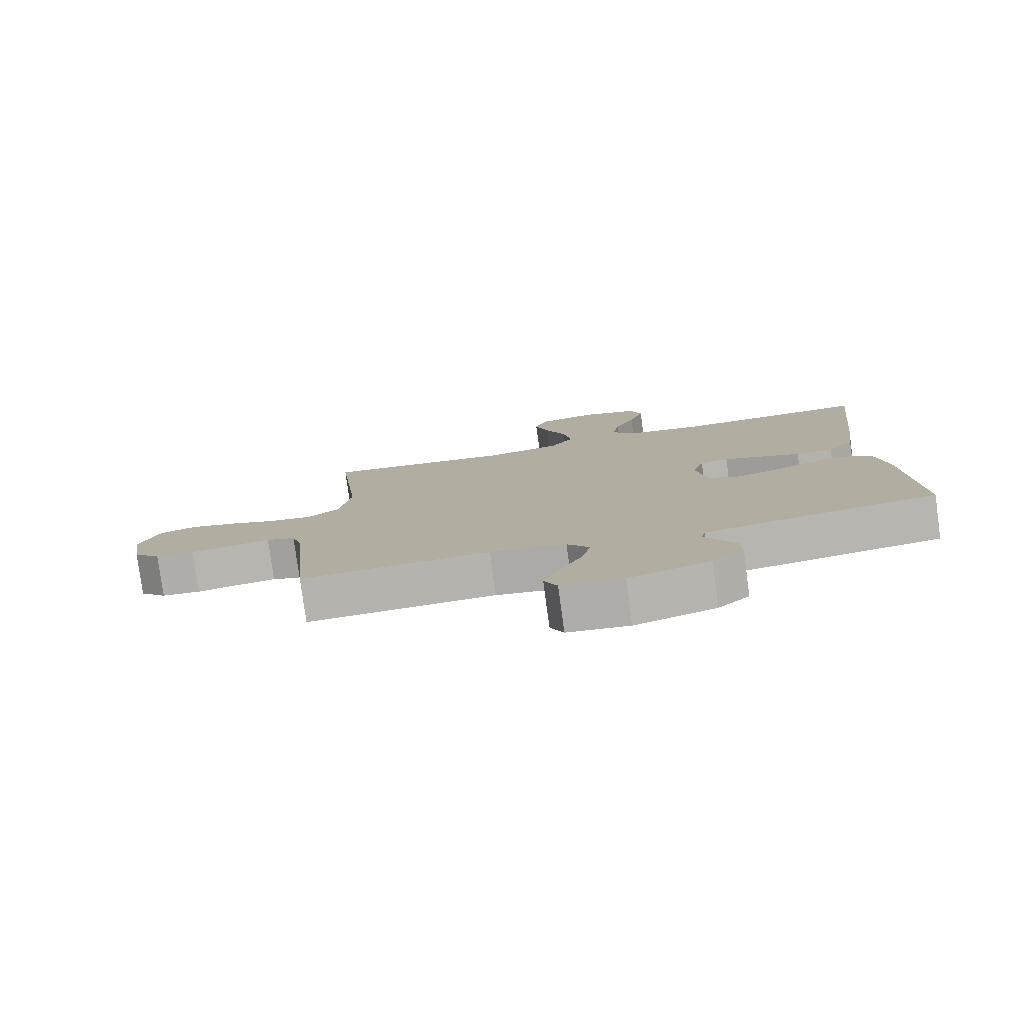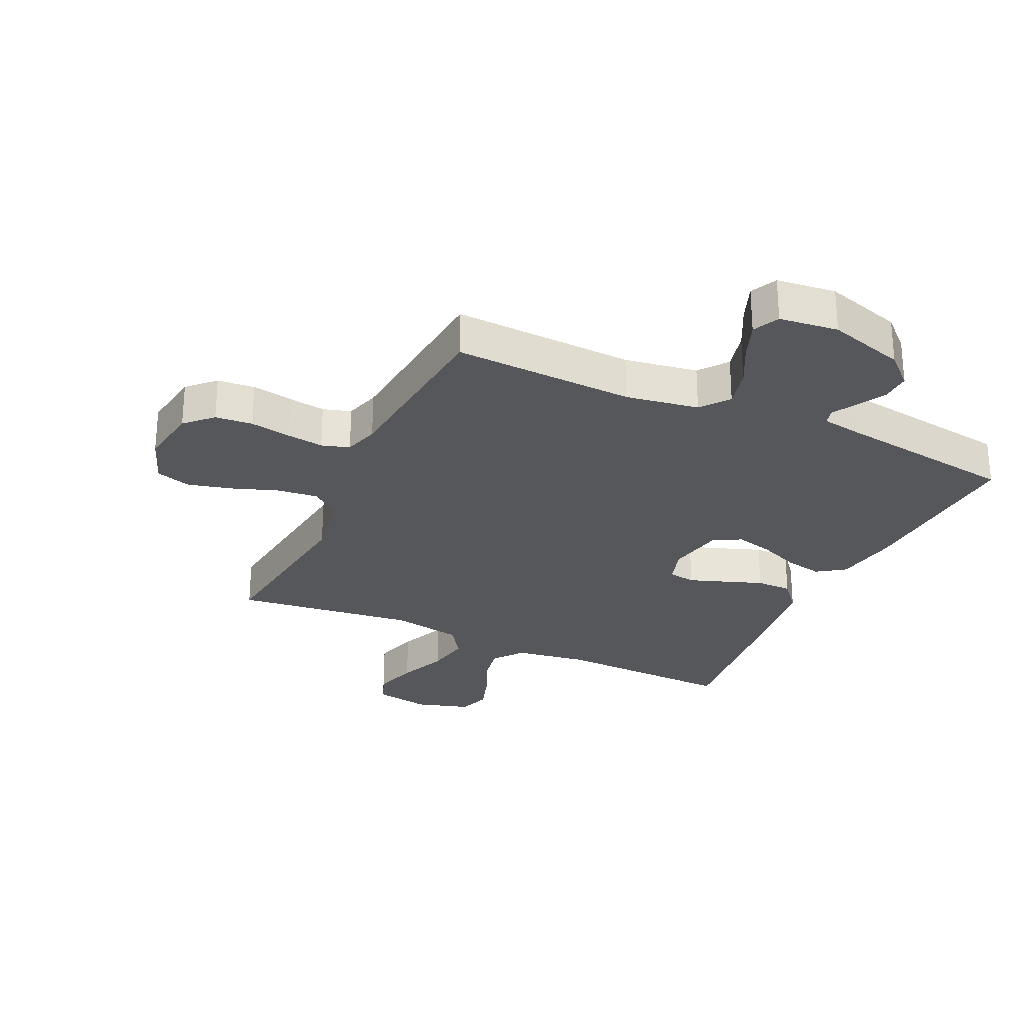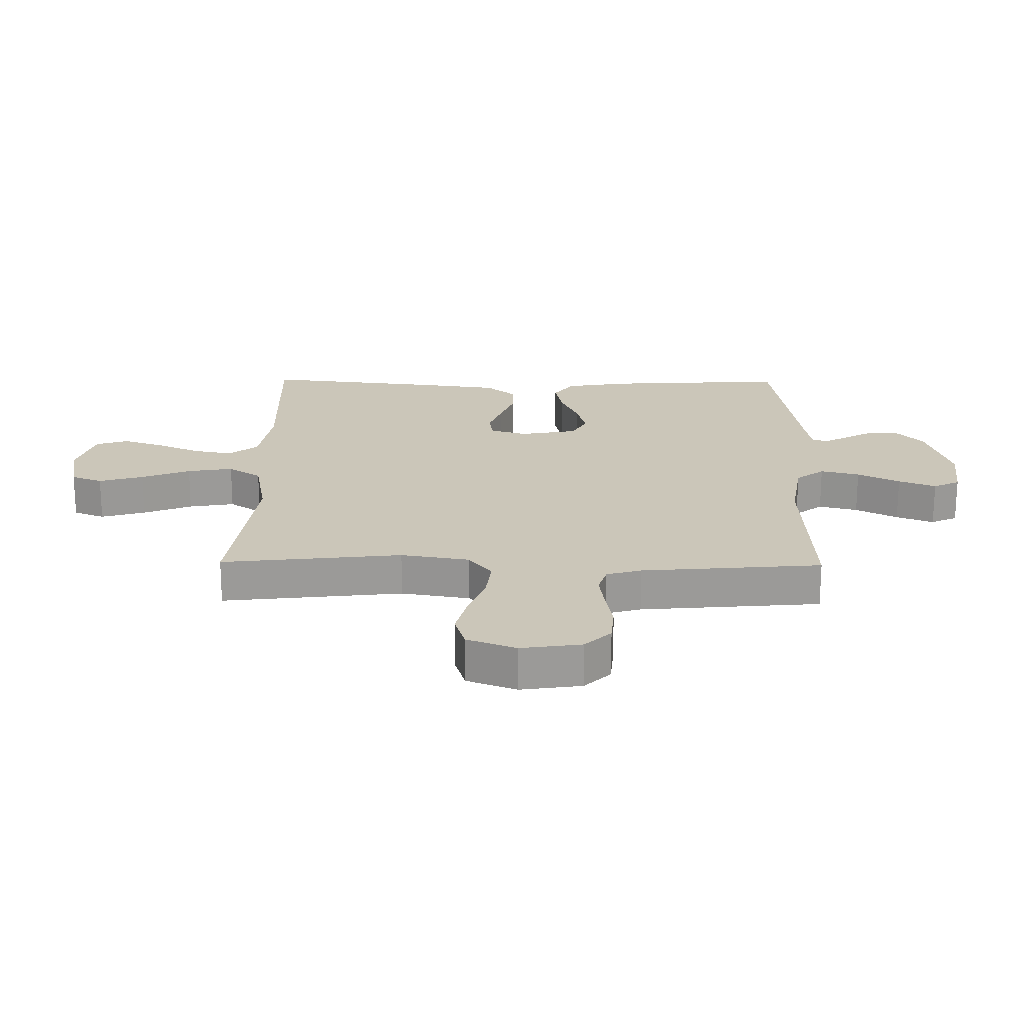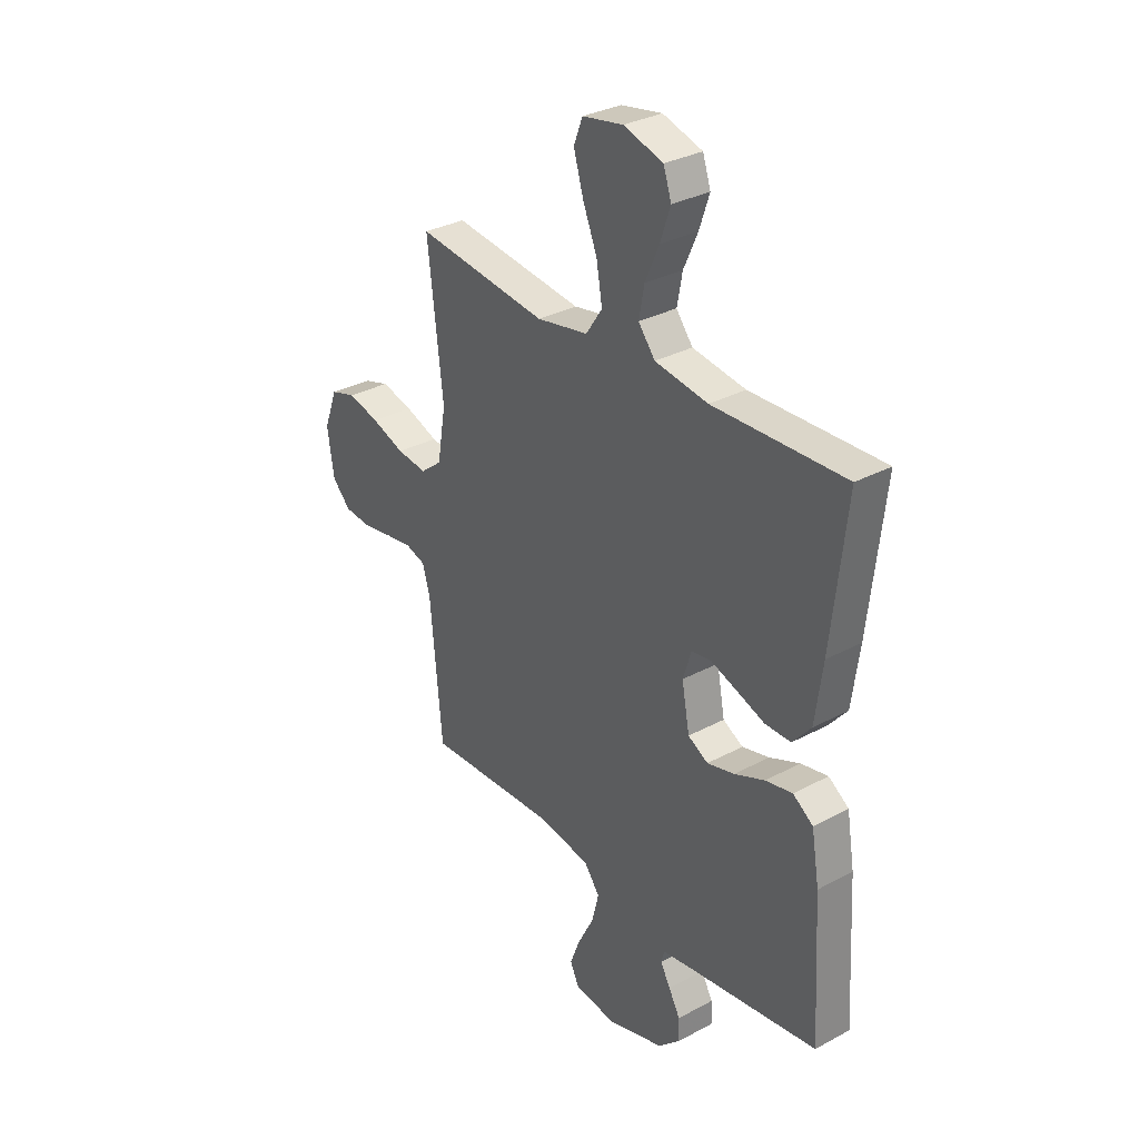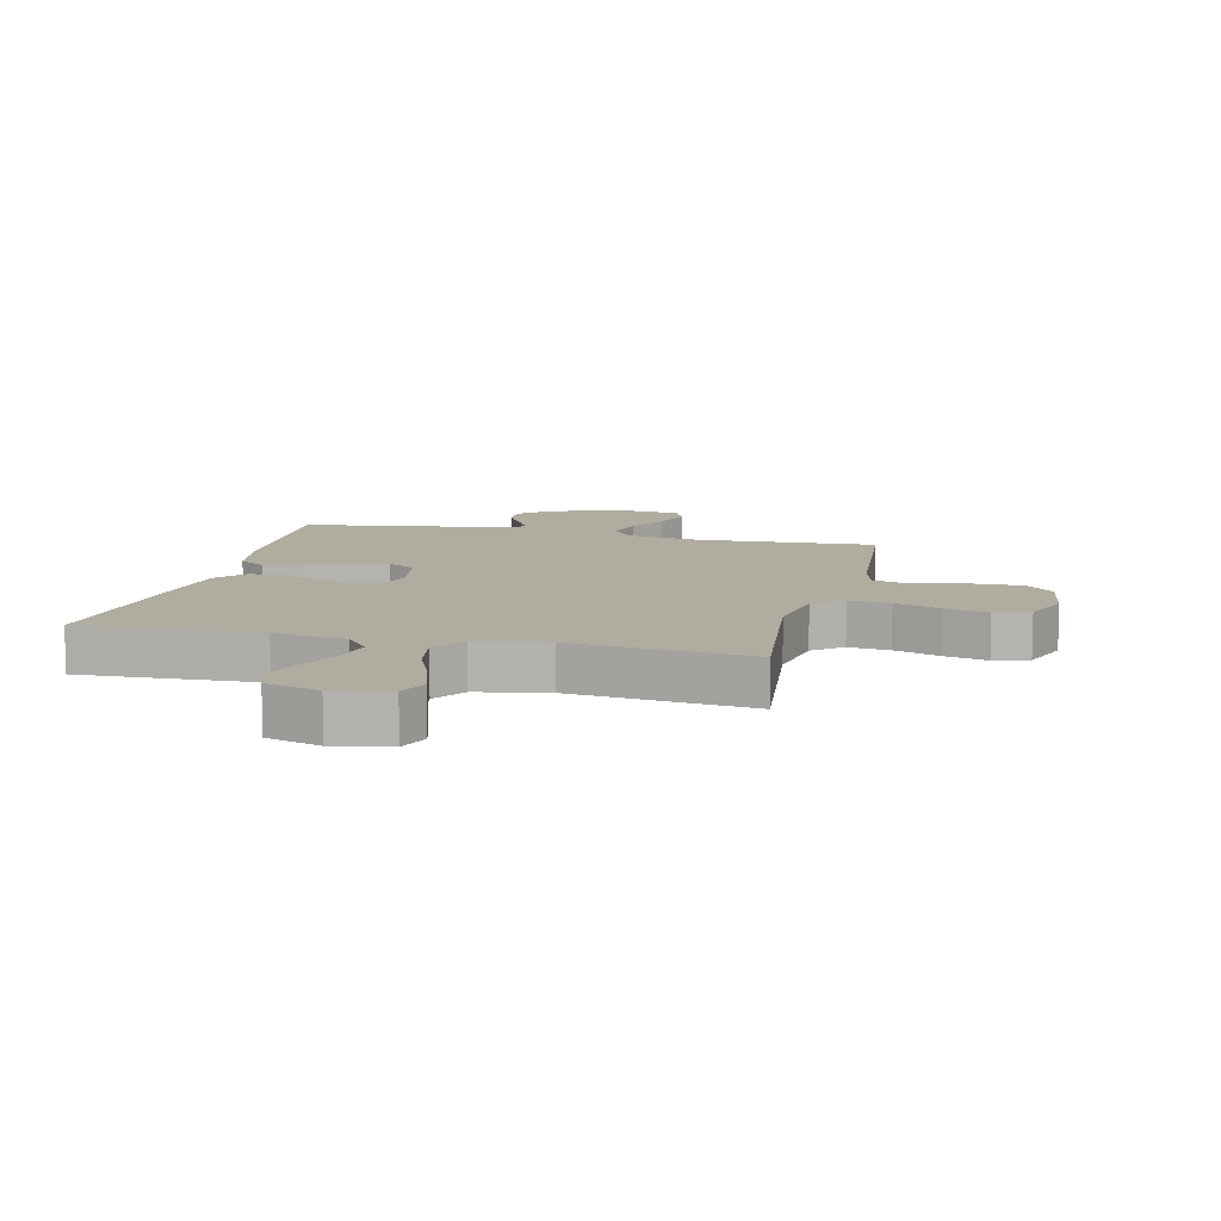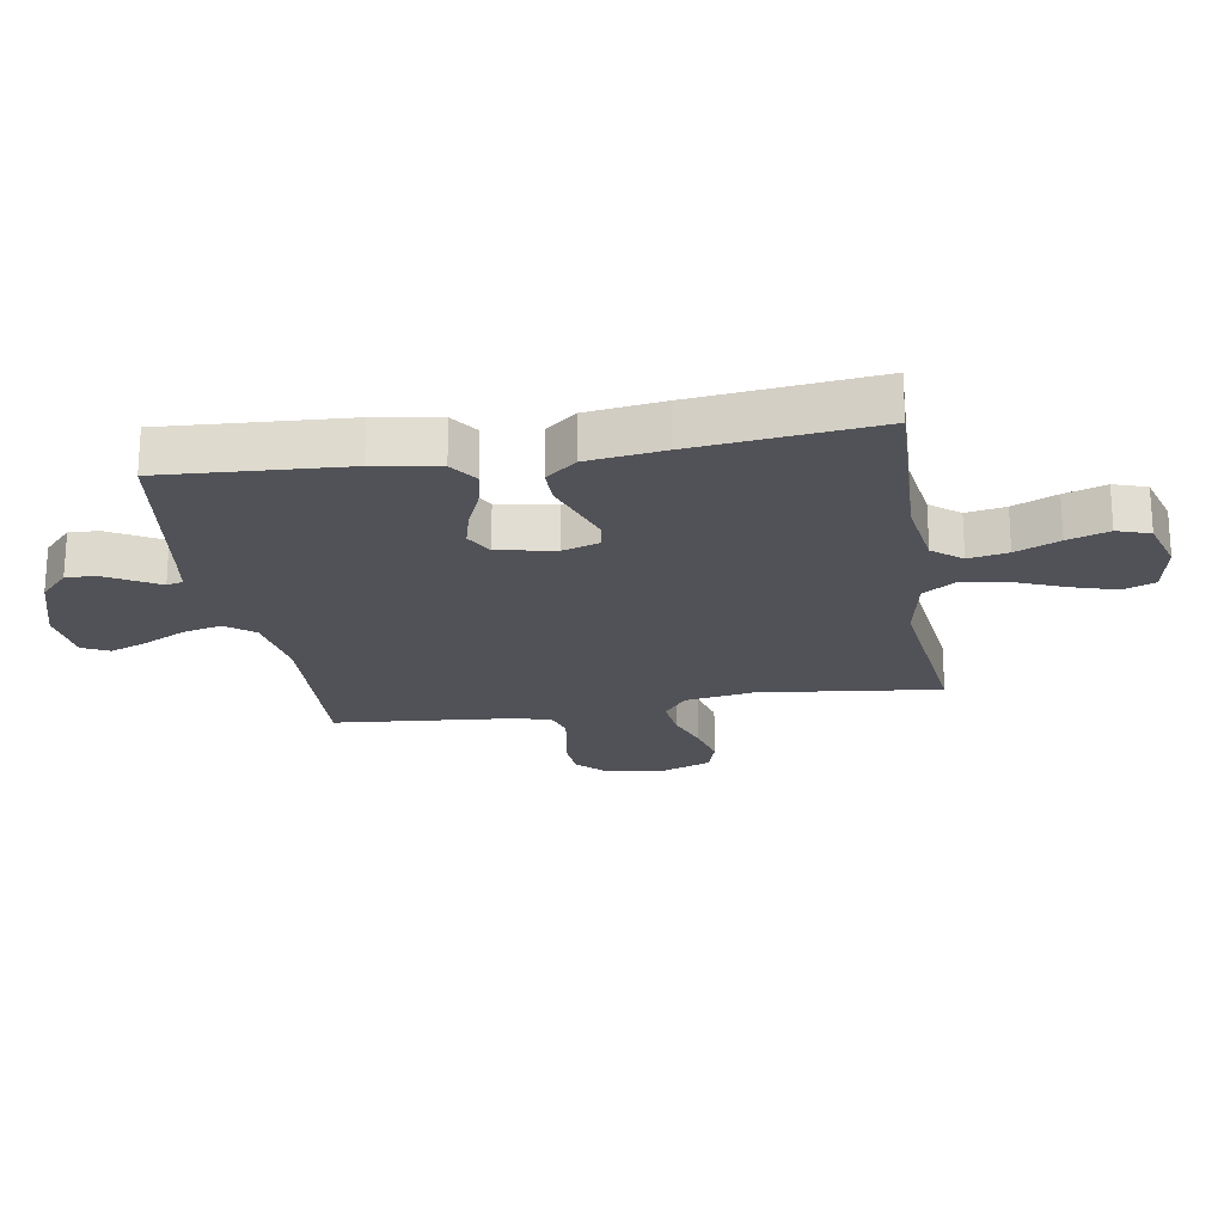
<metadata>
{"format":"obj","ext":"obj","renderer":"f3d","projection":"perspective","resolution":1024,"background":"white","views":[{"elev":-79.4,"azim":-172.3,"up":"+Z"},{"elev":-27.4,"azim":155.1,"up":"+Y"},{"elev":21.0,"azim":90.8,"up":"+Y"},{"elev":31.9,"azim":-127.1,"up":"+Z"},{"elev":10.1,"azim":13.4,"up":"+Y"},{"elev":-21.4,"azim":-80.7,"up":"+Y"}]}
</metadata>
<code>
v 0.5 0.07 0.5
v 0.465 0.07 0.2
v 0.484 0.07 0.086
v 0.533 0.07 0.047
v 0.602 0.07 0.055
v 0.678 0.07 0.082
v 0.75 0.07 0.1
v 0.808 0.07 0.082
v 0.839 0.07 0
v 0.824 0.07 -0.101
v 0.781 0.07 -0.144
v 0.719 0.07 -0.149
v 0.652 0.07 -0.137
v 0.59 0.07 -0.128
v 0.544 0.07 -0.142
v 0.527 0.07 -0.2
v 0.5 0.07 -0.5
v 0.2 0.07 -0.486
v 0.079 0.07 -0.505
v 0.043 0.07 -0.552
v 0.059 0.07 -0.617
v 0.095 0.07 -0.687
v 0.119 0.07 -0.749
v 0.098 0.07 -0.793
v 0 0.07 -0.804
v -0.128 0.07 -0.765
v -0.178 0.07 -0.718
v -0.176 0.07 -0.669
v -0.15 0.07 -0.622
v -0.127 0.07 -0.582
v -0.134 0.07 -0.555
v -0.2 0.07 -0.544
v -0.5 0.07 -0.5
v -0.482 0.07 -0.2
v -0.464 0.07 -0.094
v -0.418 0.07 -0.062
v -0.356 0.07 -0.075
v -0.287 0.07 -0.104
v -0.225 0.07 -0.12
v -0.179 0.07 -0.095
v -0.161 0.07 0
v -0.18 0.07 0.061
v -0.225 0.07 0.068
v -0.285 0.07 0.047
v -0.349 0.07 0.024
v -0.408 0.07 0.024
v -0.45 0.07 0.074
v -0.467 0.07 0.2
v -0.5 0.07 0.5
v -0.2 0.07 0.489
v -0.079 0.07 0.507
v -0.041 0.07 0.555
v -0.053 0.07 0.62
v -0.085 0.07 0.692
v -0.108 0.07 0.76
v -0.09 0.07 0.814
v 0 0.07 0.841
v 0.093 0.07 0.824
v 0.113 0.07 0.772
v 0.091 0.07 0.698
v 0.058 0.07 0.617
v 0.045 0.07 0.541
v 0.082 0.07 0.486
v 0.2 0.07 0.464
v 0.5 0 0.5
v 0.465 0 0.2
v 0.484 0 0.086
v 0.533 0 0.047
v 0.602 0 0.055
v 0.678 0 0.082
v 0.75 0 0.1
v 0.808 0 0.082
v 0.839 0 0
v 0.824 0 -0.101
v 0.781 0 -0.144
v 0.719 0 -0.149
v 0.652 0 -0.137
v 0.59 0 -0.128
v 0.544 0 -0.142
v 0.527 0 -0.2
v 0.5 0 -0.5
v 0.2 0 -0.486
v 0.079 0 -0.505
v 0.043 0 -0.552
v 0.059 0 -0.617
v 0.095 0 -0.687
v 0.119 0 -0.749
v 0.098 0 -0.793
v 0 0 -0.804
v -0.128 0 -0.765
v -0.178 0 -0.718
v -0.176 0 -0.669
v -0.15 0 -0.622
v -0.127 0 -0.582
v -0.134 0 -0.555
v -0.2 0 -0.544
v -0.5 0 -0.5
v -0.482 0 -0.2
v -0.464 0 -0.094
v -0.418 0 -0.062
v -0.356 0 -0.075
v -0.287 0 -0.104
v -0.225 0 -0.12
v -0.179 0 -0.095
v -0.161 0 0
v -0.18 0 0.061
v -0.225 0 0.068
v -0.285 0 0.047
v -0.349 0 0.024
v -0.408 0 0.024
v -0.45 0 0.074
v -0.467 0 0.2
v -0.5 0 0.5
v -0.2 0 0.489
v -0.079 0 0.507
v -0.041 0 0.555
v -0.053 0 0.62
v -0.085 0 0.692
v -0.108 0 0.76
v -0.09 0 0.814
v 0 0 0.841
v 0.093 0 0.824
v 0.113 0 0.772
v 0.091 0 0.698
v 0.058 0 0.617
v 0.045 0 0.541
v 0.082 0 0.486
v 0.2 0 0.464
f 58 59 60 61
f 58 61 62
f 57 58 62
f 56 57 62
f 53 54 55 56
f 53 56 62
f 52 53 62 63
f 47 48 49 50
f 47 50 51
f 44 45 46 47
f 43 44 47 51
f 42 43 51 52
f 35 36 37 38
f 35 38 39
f 32 33 34 35
f 31 32 35 39
f 30 31 39 40
f 28 29 30
f 27 28 30
f 26 27 30
f 25 26 30
f 21 22 23 24
f 20 21 24 25
f 16 17 18
f 15 16 18 19
f 10 11 12 13
f 10 13 14
f 9 10 14
f 8 9 14 15
f 5 6 7 8
f 64 1 2
f 63 64 2 3
f 41 42 52 63
f 40 41 63 3
f 20 25 30 40
f 19 20 40 3
f 5 8 15 19
f 4 5 19
f 3 4 19
f 125 124 123 122
f 126 125 122
f 126 122 121
f 126 121 120
f 120 119 118 117
f 126 120 117
f 127 126 117 116
f 114 113 112 111
f 115 114 111
f 111 110 109 108
f 115 111 108 107
f 116 115 107 106
f 102 101 100 99
f 103 102 99
f 99 98 97 96
f 103 99 96 95
f 104 103 95 94
f 94 93 92
f 94 92 91
f 94 91 90
f 94 90 89
f 88 87 86 85
f 89 88 85 84
f 82 81 80
f 83 82 80 79
f 77 76 75 74
f 78 77 74
f 78 74 73
f 79 78 73 72
f 72 71 70 69
f 66 65 128
f 67 66 128 127
f 127 116 106 105
f 67 127 105 104
f 104 94 89 84
f 67 104 84 83
f 83 79 72 69
f 83 69 68
f 83 68 67
f 1 65 66 2
f 2 66 67 3
f 3 67 68 4
f 4 68 69 5
f 5 69 70 6
f 6 70 71 7
f 7 71 72 8
f 8 72 73 9
f 9 73 74 10
f 10 74 75 11
f 11 75 76 12
f 12 76 77 13
f 13 77 78 14
f 14 78 79 15
f 15 79 80 16
f 16 80 81 17
f 17 81 82 18
f 18 82 83 19
f 19 83 84 20
f 20 84 85 21
f 21 85 86 22
f 22 86 87 23
f 23 87 88 24
f 24 88 89 25
f 25 89 90 26
f 26 90 91 27
f 27 91 92 28
f 28 92 93 29
f 29 93 94 30
f 30 94 95 31
f 31 95 96 32
f 32 96 97 33
f 33 97 98 34
f 34 98 99 35
f 35 99 100 36
f 36 100 101 37
f 37 101 102 38
f 38 102 103 39
f 39 103 104 40
f 40 104 105 41
f 41 105 106 42
f 42 106 107 43
f 43 107 108 44
f 44 108 109 45
f 45 109 110 46
f 46 110 111 47
f 47 111 112 48
f 48 112 113 49
f 49 113 114 50
f 50 114 115 51
f 51 115 116 52
f 52 116 117 53
f 53 117 118 54
f 54 118 119 55
f 55 119 120 56
f 56 120 121 57
f 57 121 122 58
f 58 122 123 59
f 59 123 124 60
f 60 124 125 61
f 61 125 126 62
f 62 126 127 63
f 63 127 128 64
f 64 128 65 1

</code>
